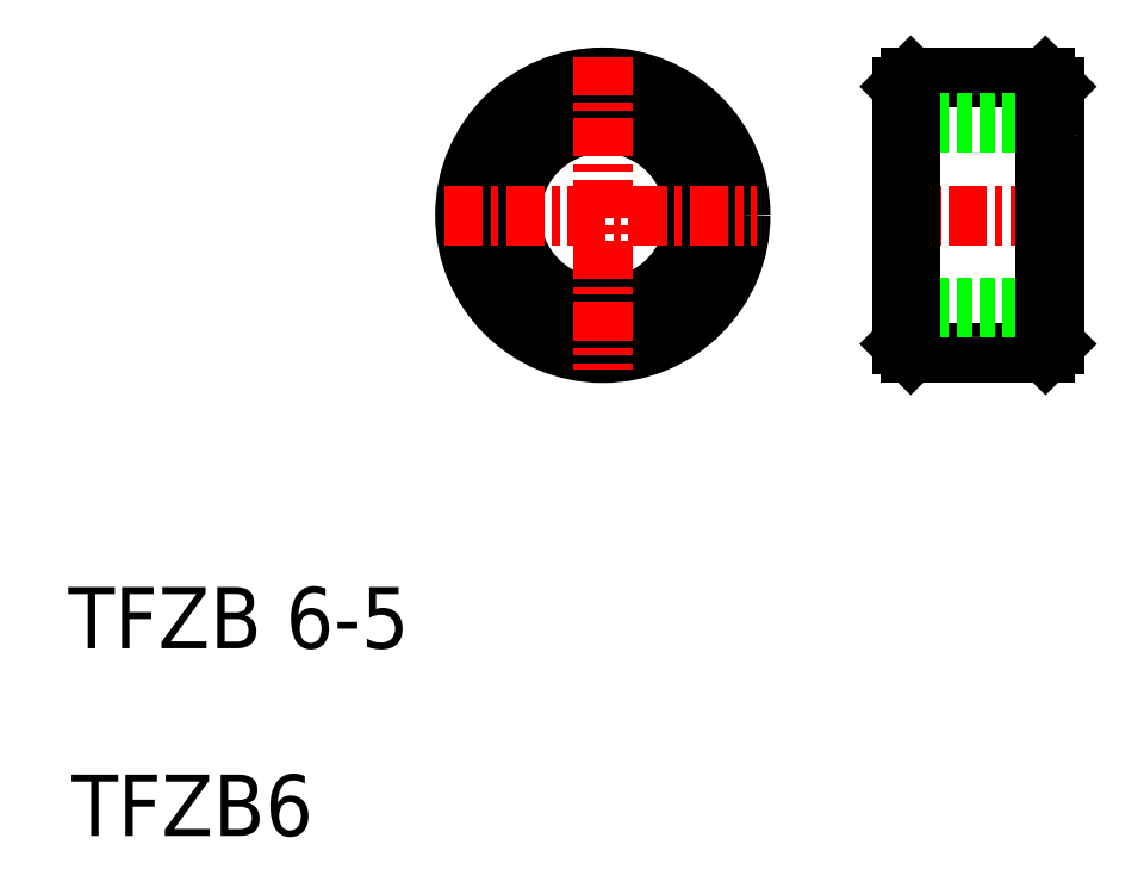
<metadata>
{"format":"dxf","ext":"dxf","renderer":"ezdxf+matplotlib","layout":"modelspace","background":"white","min_lineweight":24,"dpi":150}
</metadata>
<code>
0
SECTION
2
ENTITIES
0
TEXT
8
0
10
10
20
10
30
0
40
2
1
TFZB6
0
TEXT
8
0
10
9.891
20
16.12
30
0
40
2
1
TFZB 6-5
0
CIRCLE
8
0
10
27.33
20
30.26
30
0
40
3
0
CIRCLE
8
0
10
27.33
20
30.26
30
0
40
4.5
0
LINE
8
CENTER
10
22.17
20
30.26
30
0
11
32.37
21
30.26
31
0
0
LINE
8
CENTER
10
27.33
20
35.42
30
0
11
27.33
21
25.23
31
0
0
LINE
8
0
10
37.39
20
25.76
30
0
11
41.79
21
25.76
31
0
0
LINE
8
0
10
37.39
20
34.76
30
0
11
41.79
21
34.76
31
0
0
LINE
8
CENTER
10
36.63
20
30.26
30
0
11
42.78
21
30.26
31
0
0
LINE
8
0
10
37.39
20
33.26
30
0
11
41.79
21
33.26
31
0
0
LINE
8
0
10
37.39
20
27.26
30
0
11
41.79
21
27.26
31
0
0
LINE
8
0
10
37.09
20
26.06
30
0
11
37.39
21
25.76
31
0
0
LINE
8
0
10
37.09
20
34.46
30
0
11
37.09
21
26.06
31
0
0
LINE
8
0
10
37.39
20
27.26
30
0
11
37.09
21
26.96
31
0
0
LINE
8
0
10
37.09
20
34.46
30
0
11
37.39
21
34.76
31
0
0
LINE
8
0
10
37.39
20
33.26
30
0
11
37.09
21
33.56
31
0
0
LINE
8
0
10
41.79
20
27.26
30
0
11
42.09
21
26.96
31
0
0
LINE
8
0
10
42.09
20
34.46
30
0
11
42.09
21
26.06
31
0
0
LINE
8
0
10
41.79
20
25.76
30
0
11
42.09
21
26.06
31
0
0
LINE
8
0
10
41.79
20
33.26
30
0
11
42.09
21
33.56
31
0
0
LINE
8
0
10
41.79
20
34.76
30
0
11
42.09
21
34.46
31
0
0
LINE
8
0
10
37.39
20
34.76
30
0
11
37.39
21
25.76
31
0
0
LINE
8
0
10
41.79
20
34.76
30
0
11
41.79
21
25.76
31
0
0
ENDSEC
0
EOF

</code>
